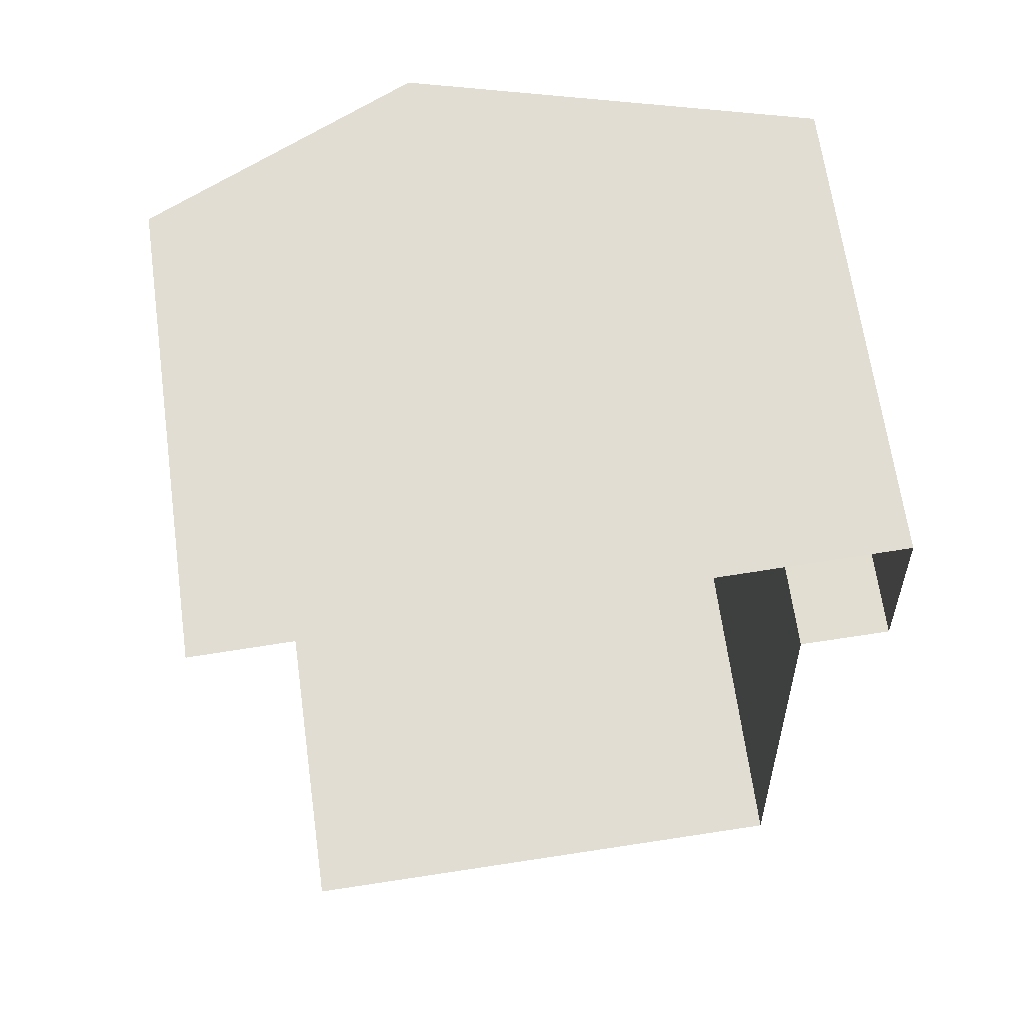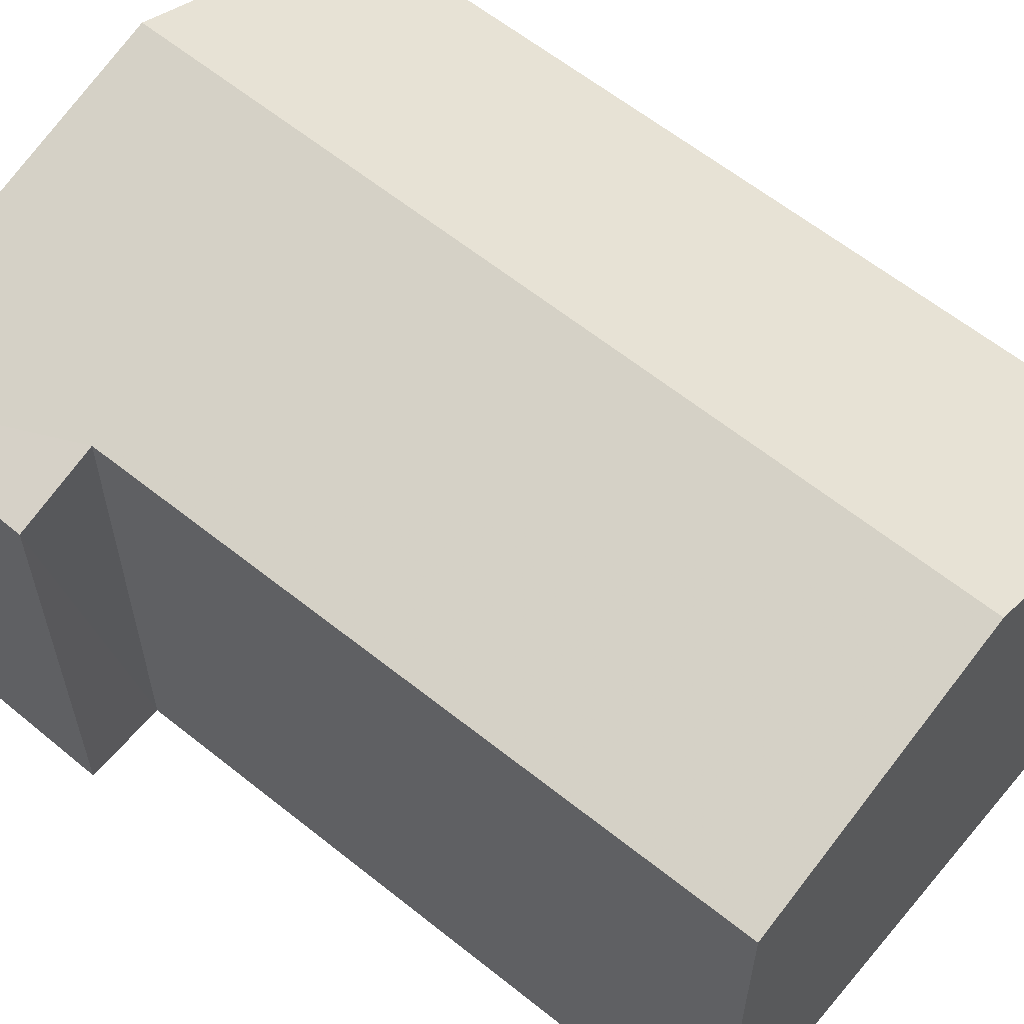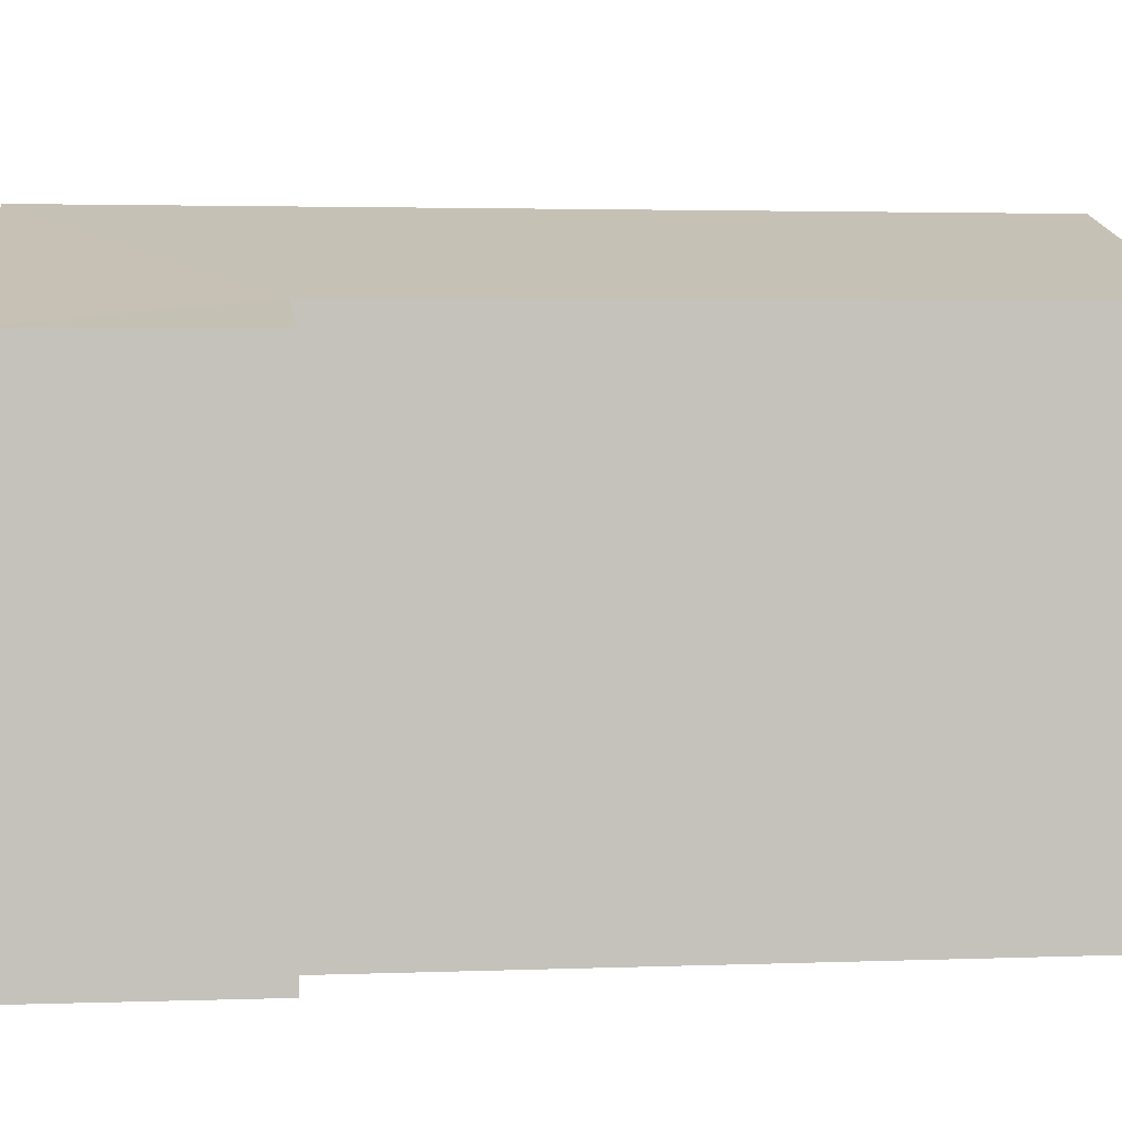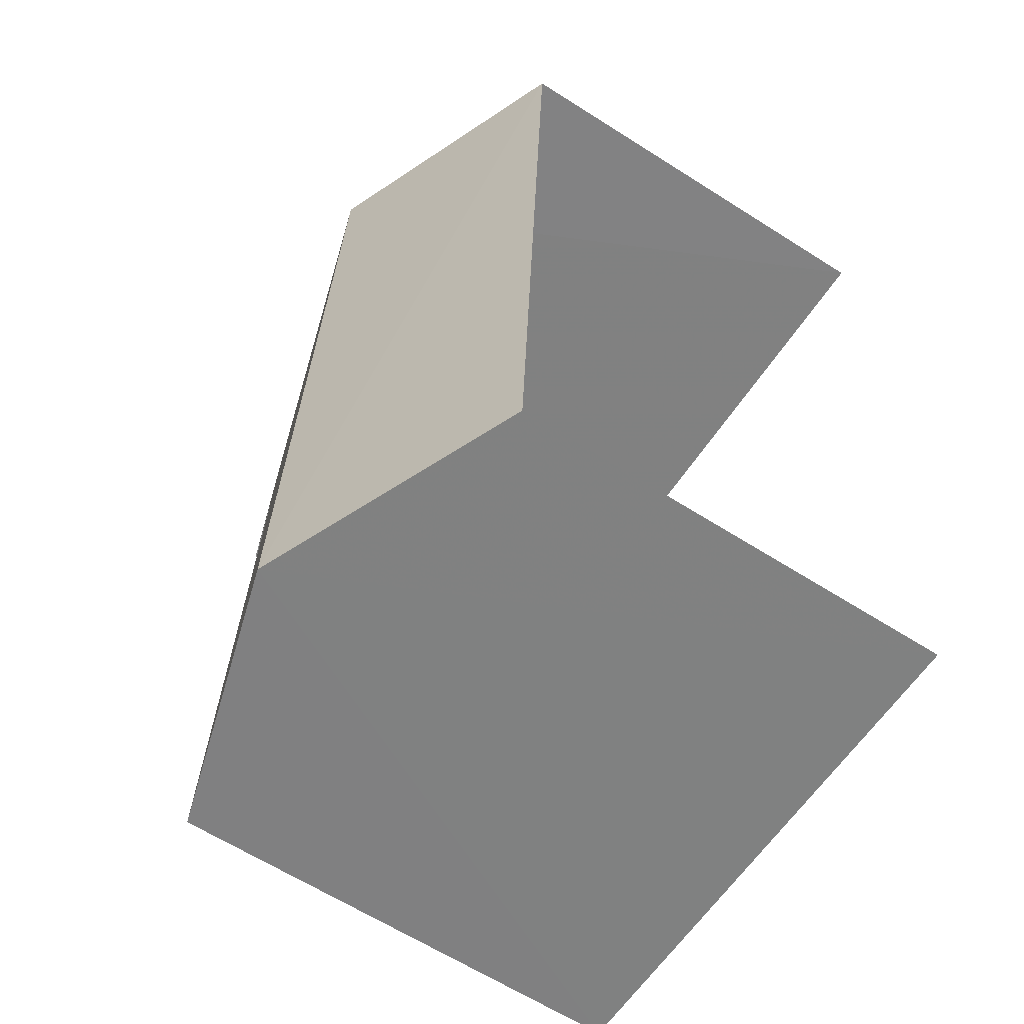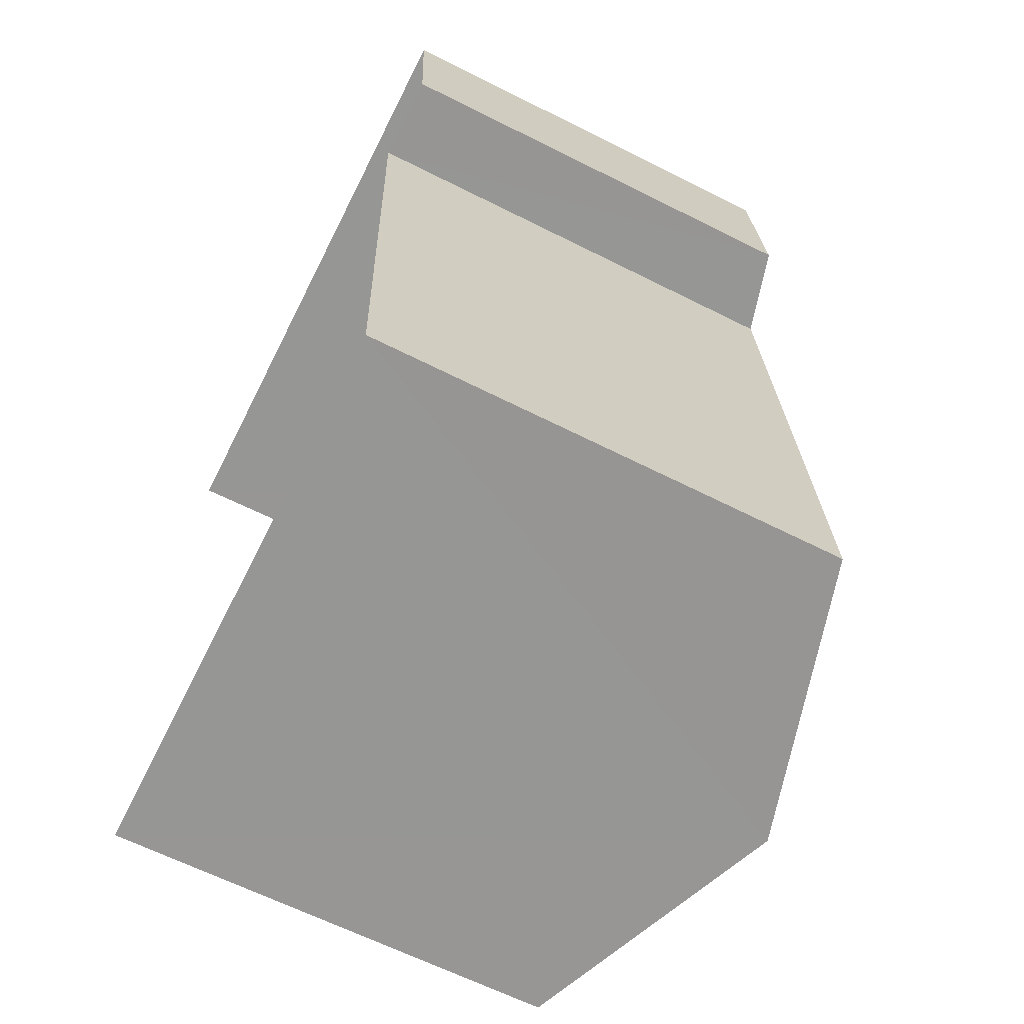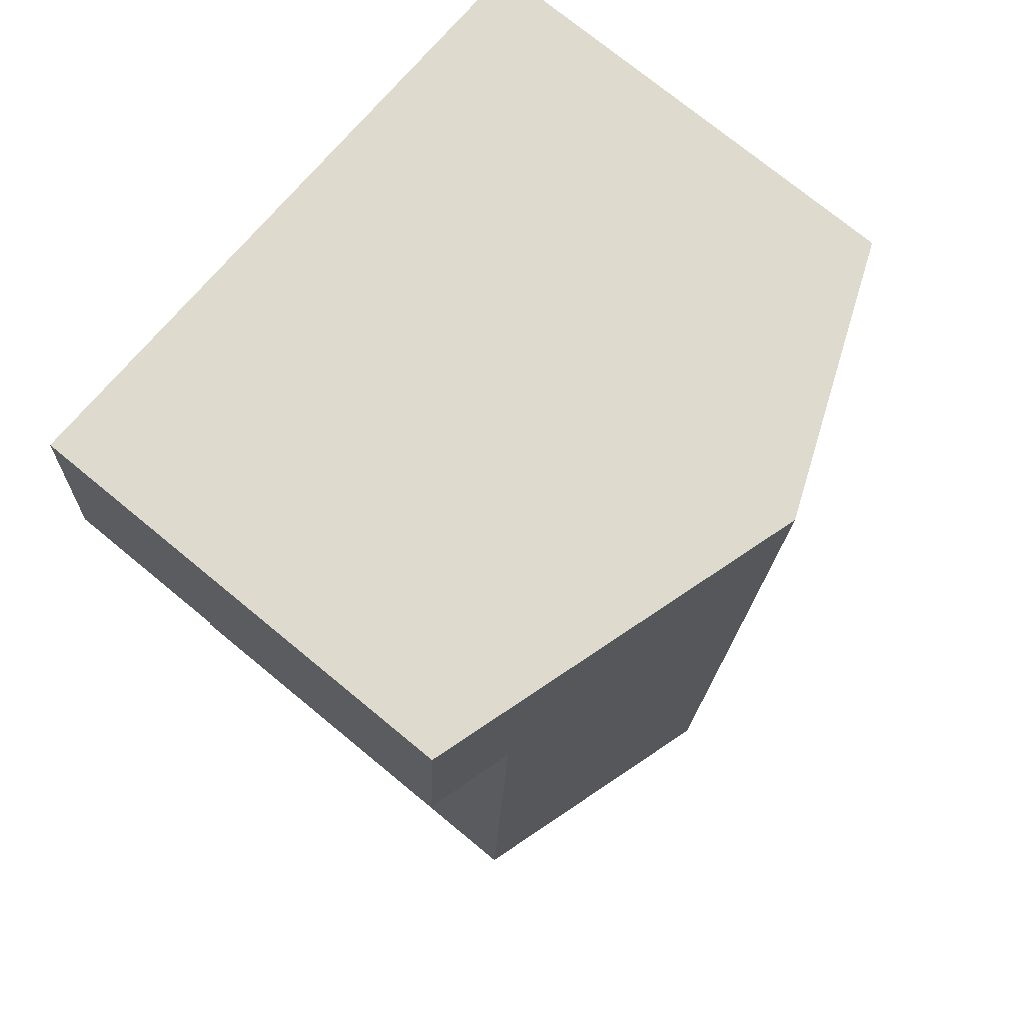
<metadata>
{"format":"obj","ext":"obj","renderer":"f3d","projection":"perspective","resolution":1024,"background":"white","views":[{"elev":66.3,"azim":172.1,"up":"+Y"},{"elev":59.8,"azim":-53.4,"up":"+Z"},{"elev":2.3,"azim":-100.8,"up":"+Z"},{"elev":-63.4,"azim":57.2,"up":"+Y"},{"elev":-64.6,"azim":-116.9,"up":"+Y"},{"elev":74.3,"azim":-50.5,"up":"+Y"}]}
</metadata>
<code>
v -3.736e+05 -1.035e+05 28.25
v -3.736e+05 -1.034e+05 28.25
v -3.736e+05 -1.034e+05 28.24
v -3.736e+05 -1.034e+05 28.24
v -3.736e+05 -1.035e+05 28.25
v -3.736e+05 -1.034e+05 28.25
v -3.736e+05 -1.035e+05 36.12
v -3.736e+05 -1.035e+05 37.49
v -3.736e+05 -1.034e+05 36.08
v -3.736e+05 -1.034e+05 37.49
v -3.736e+05 -1.034e+05 35.67
v -3.736e+05 -1.034e+05 35.67
v -3.736e+05 -1.034e+05 35.67
v -3.736e+05 -1.035e+05 35.67
f 1 2 3
f 3 2 4
f 1 5 2
f 4 2 6
f 14 1 3
f 13 14 3
f 7 8 9
f 8 10 9
f 9 11 12
f 9 10 11
f 8 13 10
f 8 14 13
f 13 3 10
f 3 4 10
f 4 11 10
f 12 11 4
f 6 12 4
f 12 6 2
f 9 12 2
f 9 2 5
f 7 9 5
f 7 5 8
f 5 1 8
f 1 14 8

</code>
